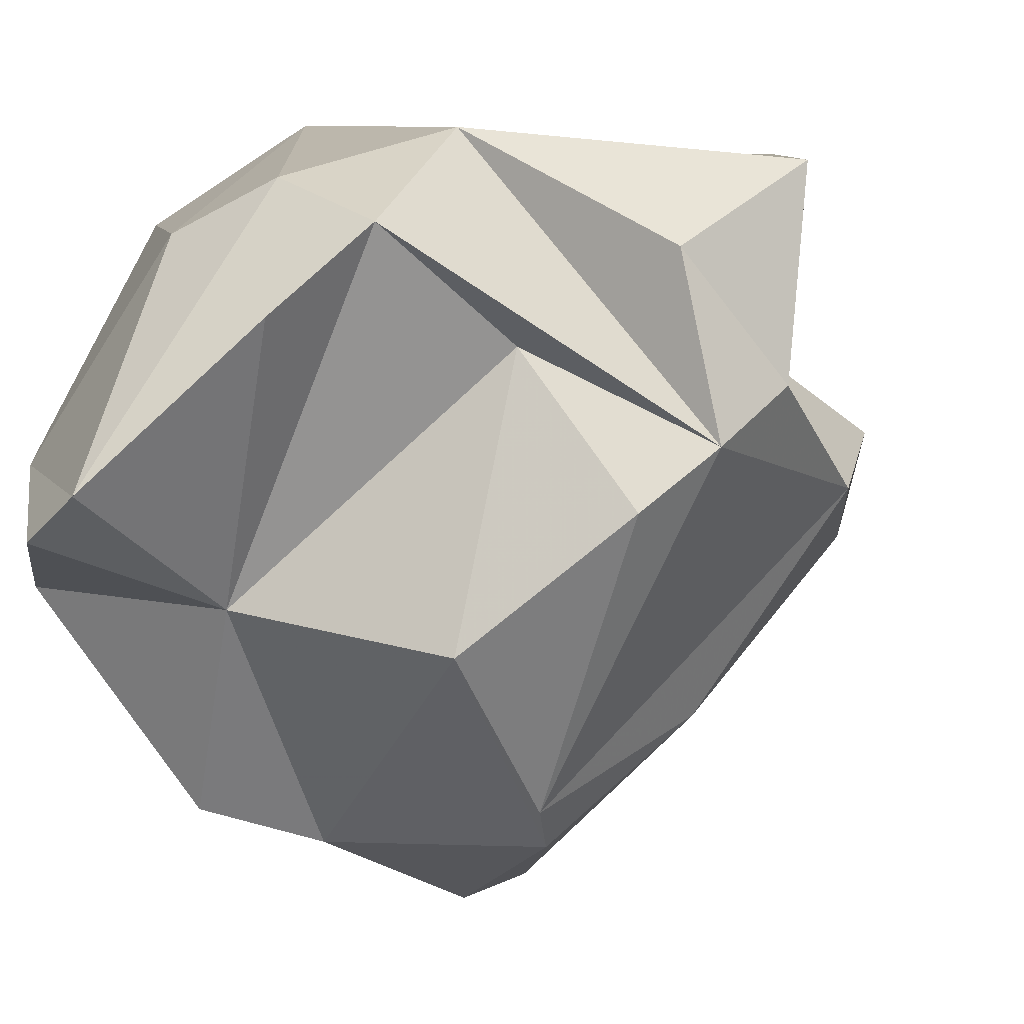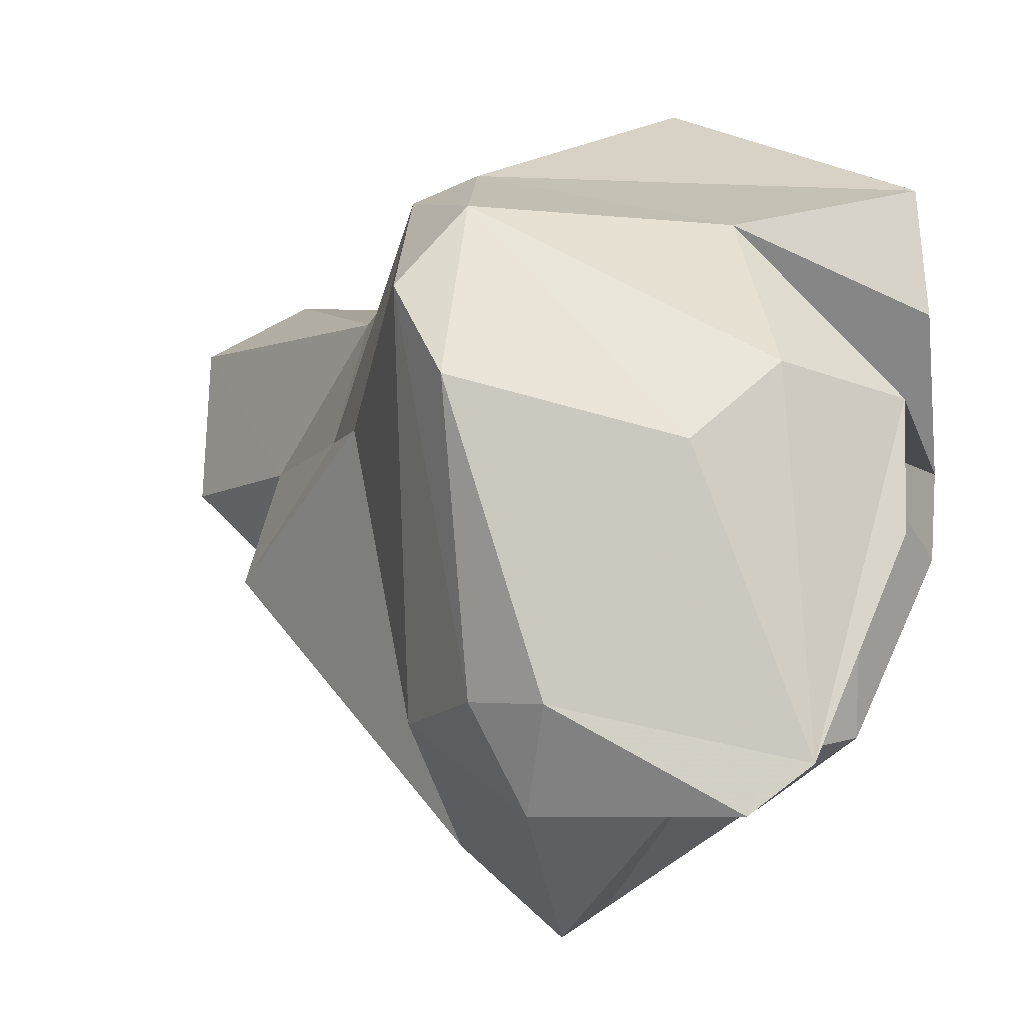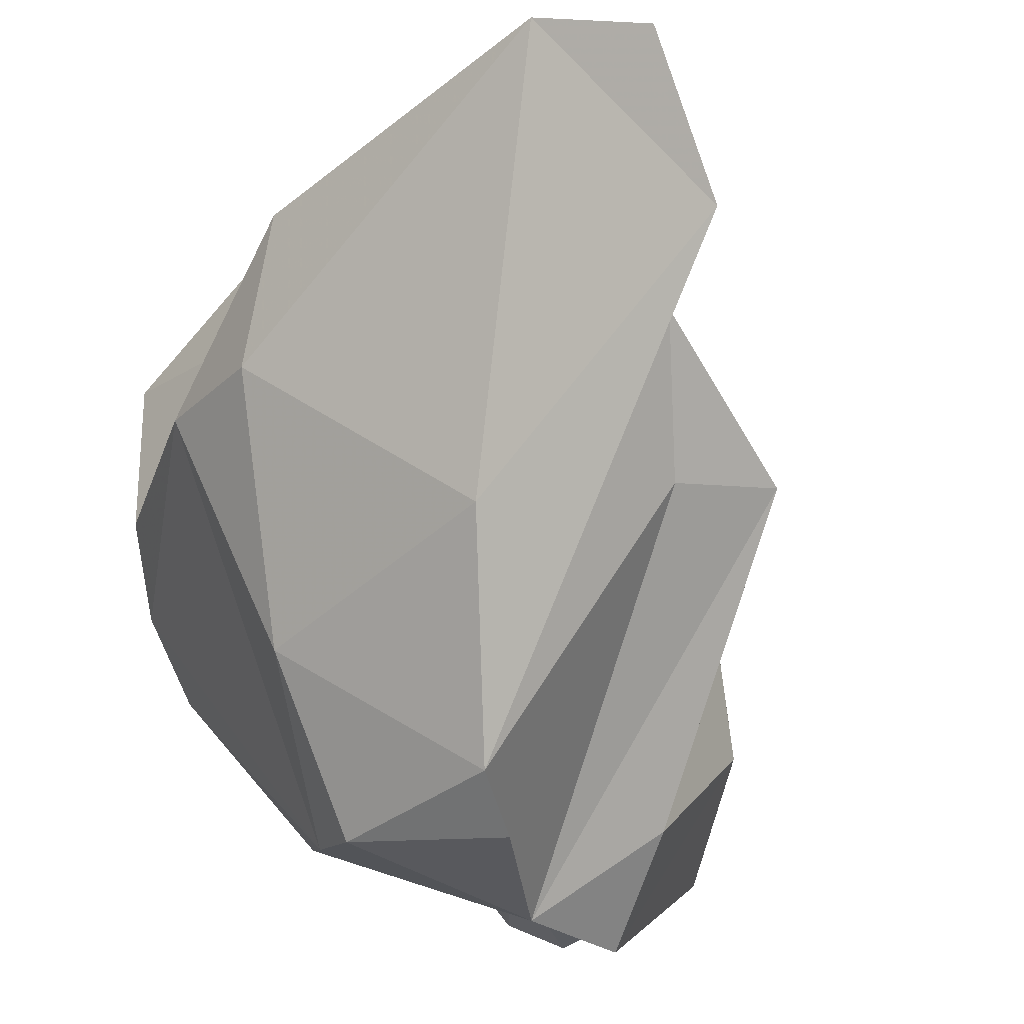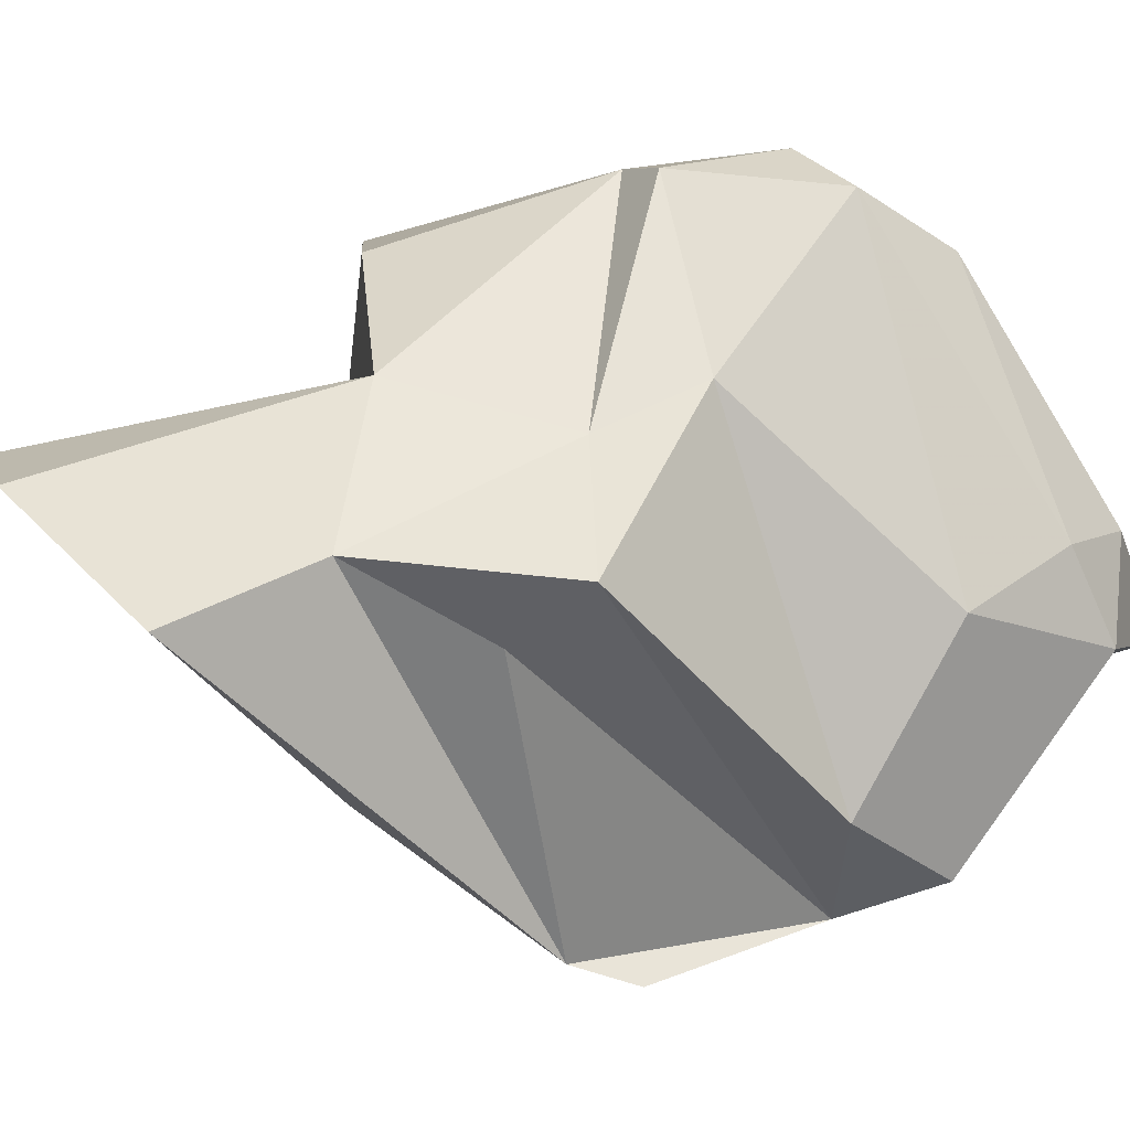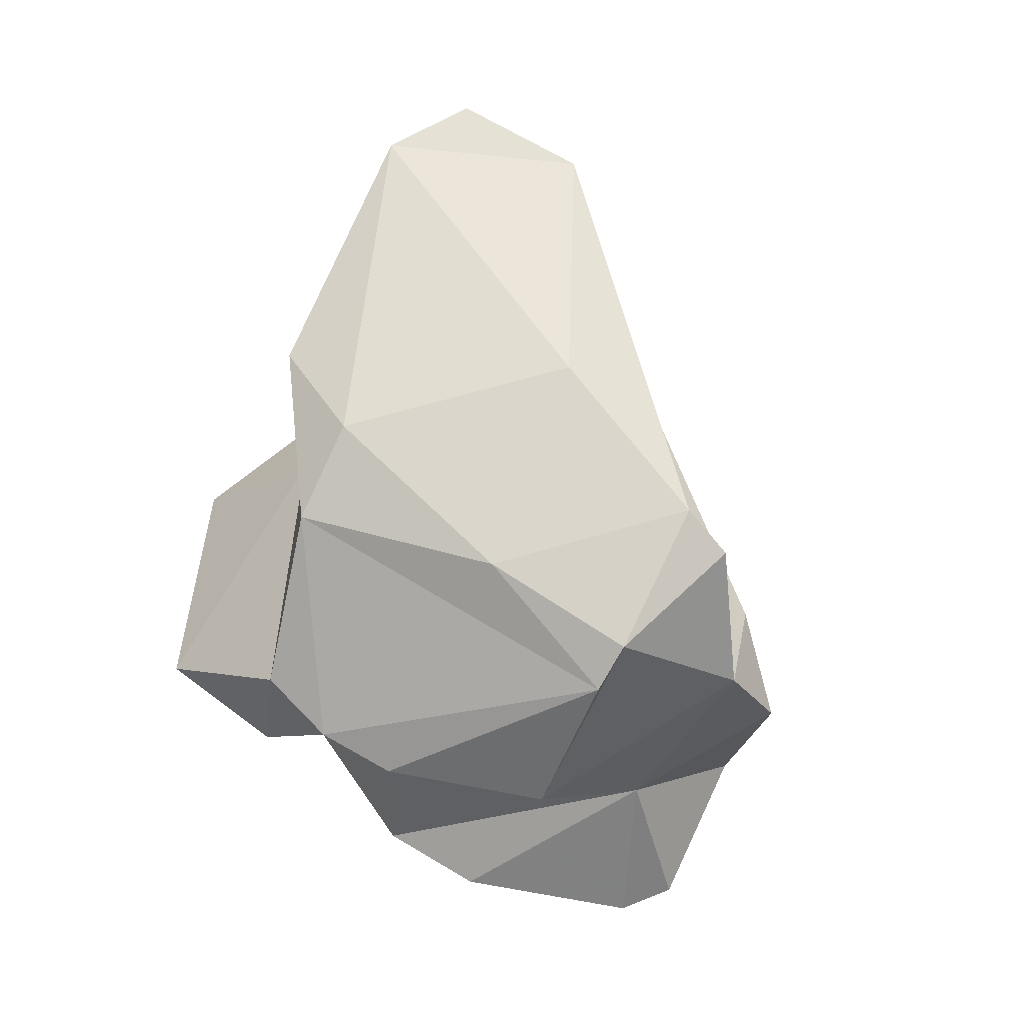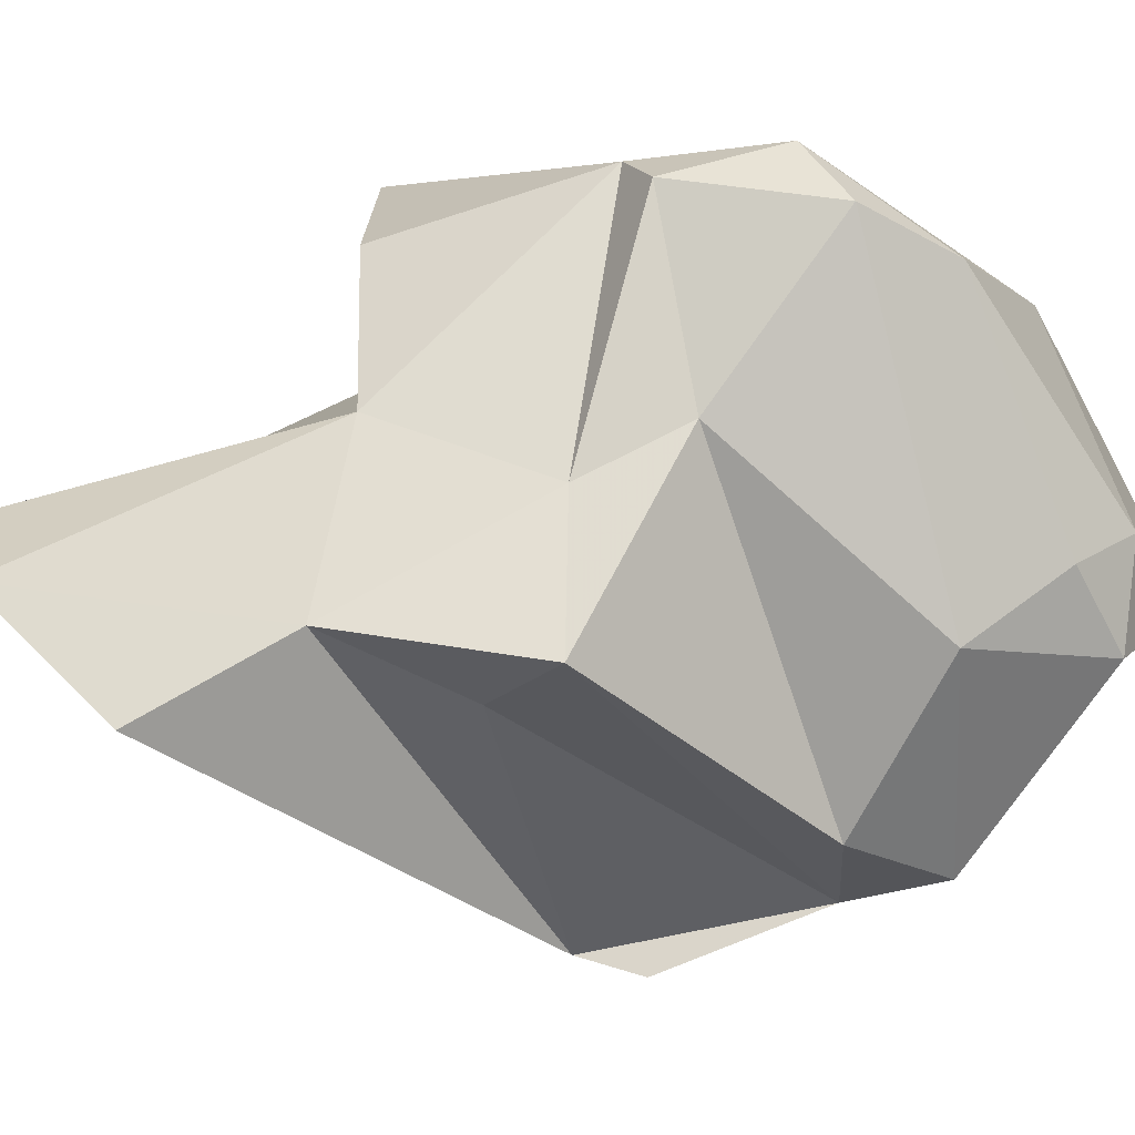
<metadata>
{"format":"obj","ext":"obj","renderer":"f3d","projection":"perspective","resolution":1024,"background":"white","views":[{"elev":-2.1,"azim":-162.1,"up":"+Y"},{"elev":22.3,"azim":134.6,"up":"+Y"},{"elev":-51.0,"azim":-20.8,"up":"+Y"},{"elev":-10.0,"azim":46.3,"up":"+Y"},{"elev":-4.5,"azim":-41.4,"up":"+Z"},{"elev":3.7,"azim":52.6,"up":"+Y"}]}
</metadata>
<code>
v 166.7 288.4 79.06
v 167.2 289.8 83.76
v 167.4 287.5 81.55
v 166.9 290.1 74.59
v 167.9 288.9 73.07
v 171.8 281.9 74.33
v 169.2 287.6 72.06
v 168.6 292.7 72.91
v 166.6 294.5 74.92
v 171.4 294.2 82.56
v 171.9 283.2 83.16
v 168.5 295.5 80.09
v 168.9 291.3 80.87
v 172.5 285 71.27
v 172 281.2 75.46
v 169.6 283.7 77.68
v 170.4 289.2 90.23
v 171.6 290.8 72.2
v 173.6 280.3 79.13
v 174.6 279.9 78
v 174.3 285.6 89.66
v 173.4 295.4 74.16
v 172.4 288.1 91.5
v 177.1 285.9 71.34
v 175.1 291.1 68.41
v 176.4 281.3 74.57
v 173.5 292.9 69.78
v 174.9 287.2 86.1
v 175.3 295.7 79.25
v 173.8 291 84.25
v 176.2 285.7 83.14
v 177.1 289.8 81.84
v 178.6 286.7 83.08
v 175.9 294 70.85
v 176.7 295.3 79.64
v 178.6 281.9 73.63
v 178.5 287.9 67.62
v 177.8 296.1 77.03
v 178.6 282.9 76.5
v 178.3 290.9 79.81
v 179.7 287.1 68.16
v 178.1 293 71.05
v 179.6 294.9 77.19
v 181.4 286.3 71.92
v 180.4 293.8 75.15
v 180.8 286.7 75.65
v 181.4 288.7 71.55
v 181.5 288.2 73.34
g foo
f 11 21 17
f 21 23 17
f 19 21 11
f 11 17 3
f 3 17 2
f 19 11 16
f 16 11 3
f 15 20 19
f 19 16 15
f 1 3 2
f 6 16 1
f 16 3 1
f 15 16 6
f 30 17 23
f 28 23 21
f 28 21 19
f 19 31 28
f 31 19 26
f 19 20 26
f 2 17 30
f 13 2 30
f 26 20 15
f 2 13 1
f 14 26 15
f 14 15 6
f 13 4 1
f 6 1 5
f 7 6 5
f 14 6 7
f 4 5 1
f 31 33 28
f 28 33 32
f 30 23 28
f 30 28 32
f 26 39 33
f 33 31 26
f 36 39 26
f 30 10 13
f 36 26 24
f 13 10 12
f 14 24 26
f 9 13 12
f 13 9 4
f 18 24 14
f 5 18 7
f 14 7 18
f 8 4 9
f 4 8 5
f 32 33 40
f 40 33 39
f 29 30 32
f 46 40 39
f 39 36 46
f 35 29 32
f 35 32 40
f 44 46 36
f 10 30 29
f 24 44 36
f 12 10 29
f 41 44 24
f 37 41 24
f 9 12 29
f 22 9 29
f 8 9 22
f 8 22 5
f 22 27 5
f 18 5 27
f 25 24 27
f 24 18 27
f 37 24 25
f 43 40 46
f 48 46 44
f 35 40 43
f 48 43 46
f 29 35 38
f 38 35 43
f 45 38 43
f 45 43 48
f 47 45 48
f 47 48 44
f 22 29 38
f 42 38 45
f 42 45 47
f 41 47 44
f 34 22 38
f 42 34 38
f 37 42 47
f 37 47 41
f 37 34 42
f 27 22 34
f 25 27 37
f 27 34 37
g

</code>
